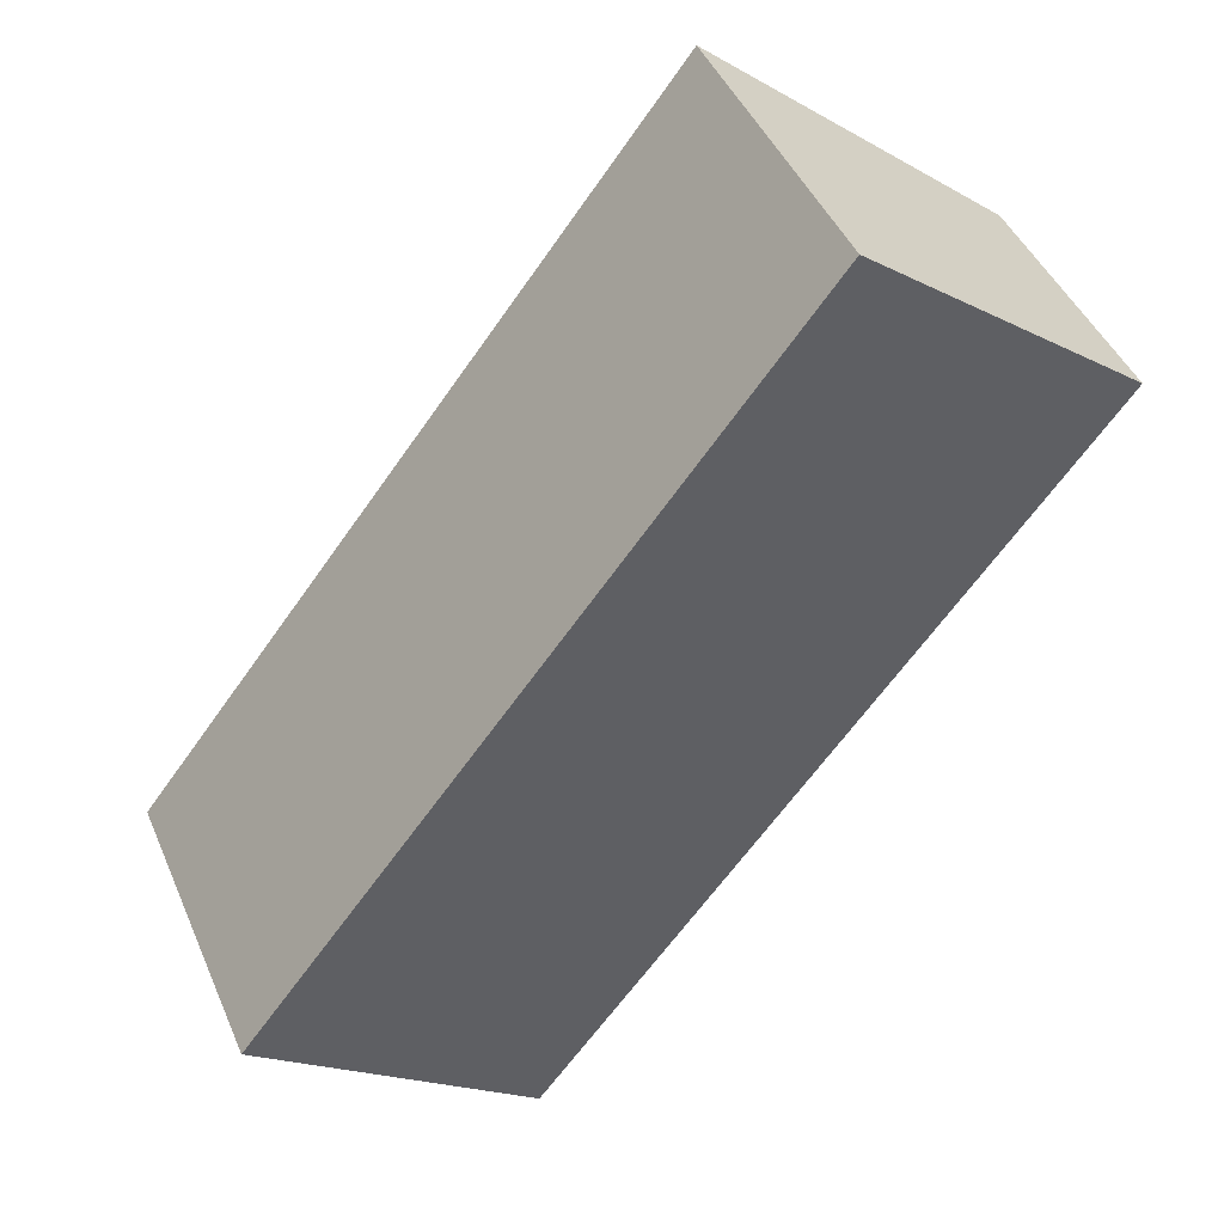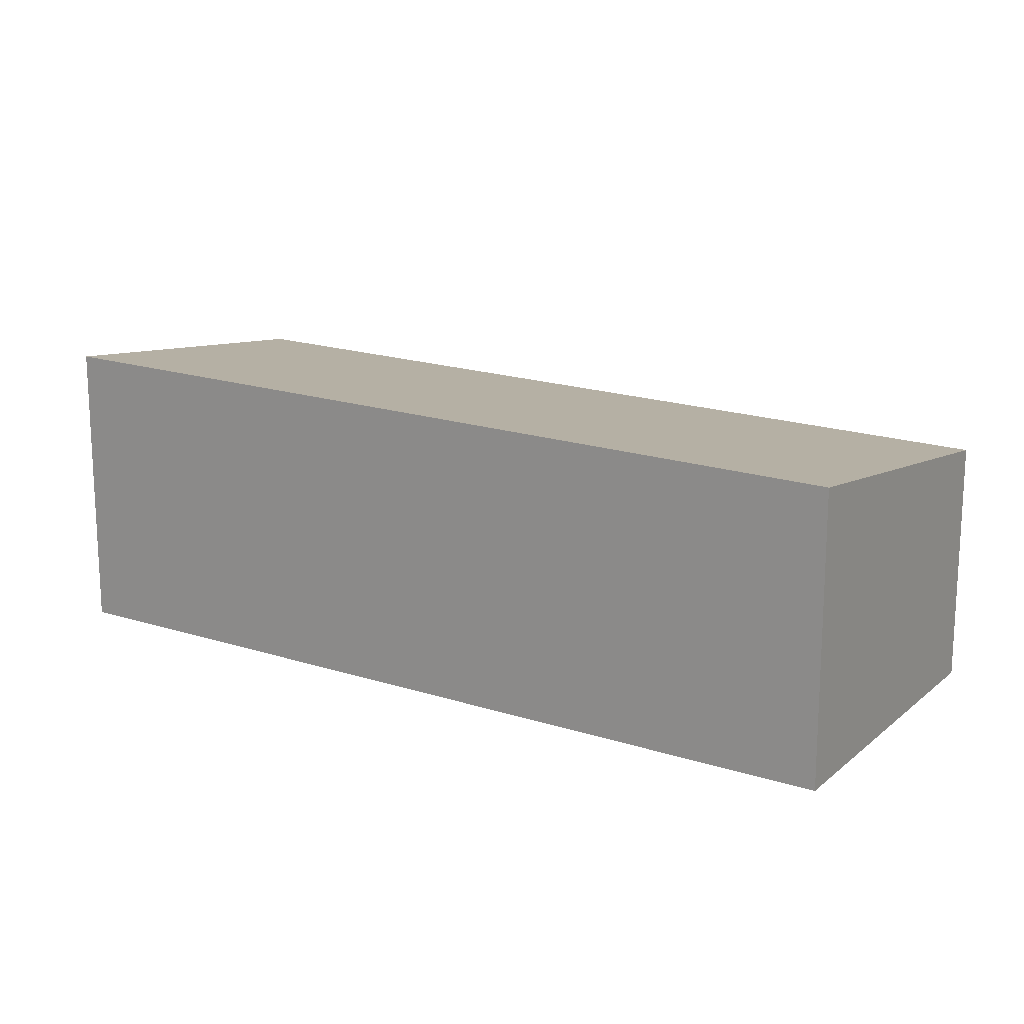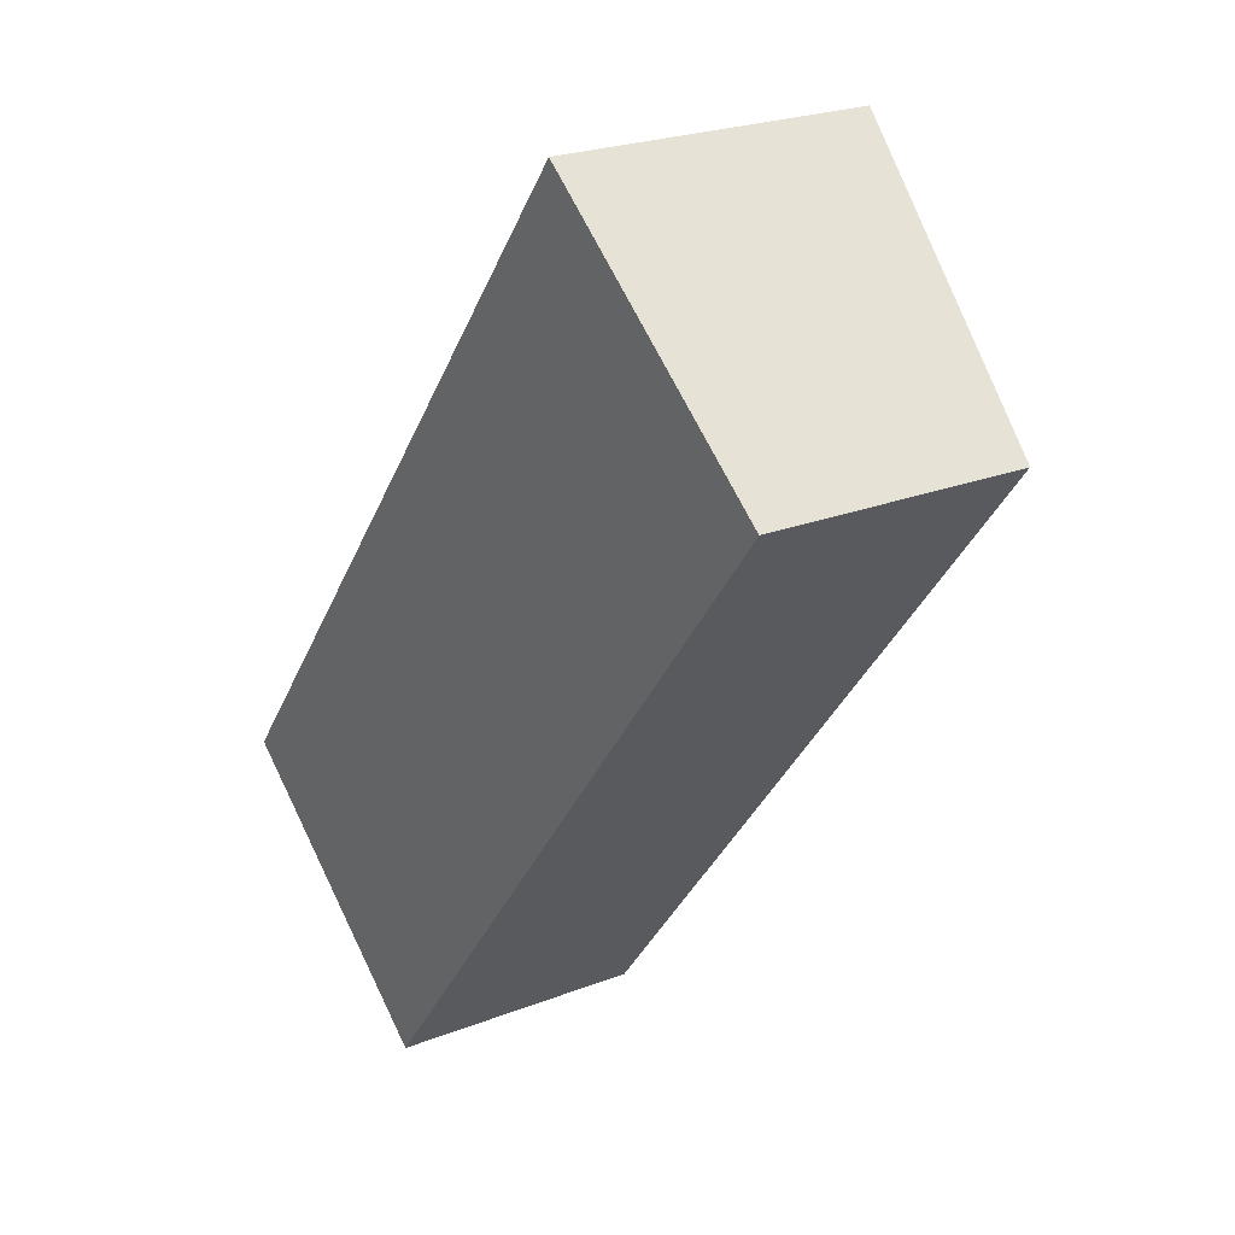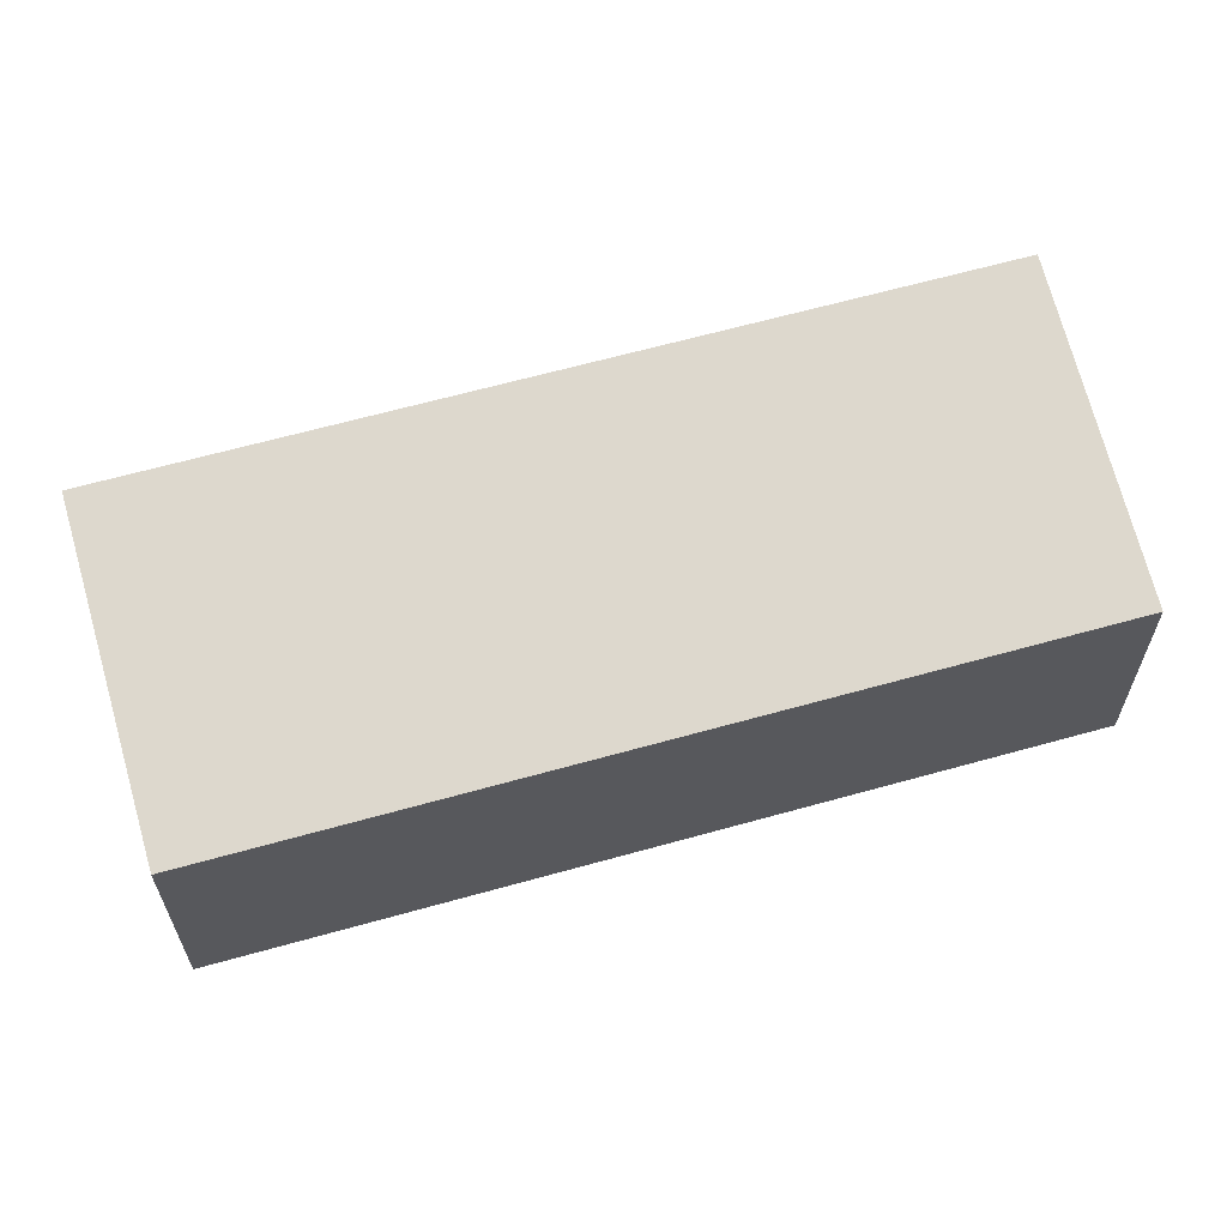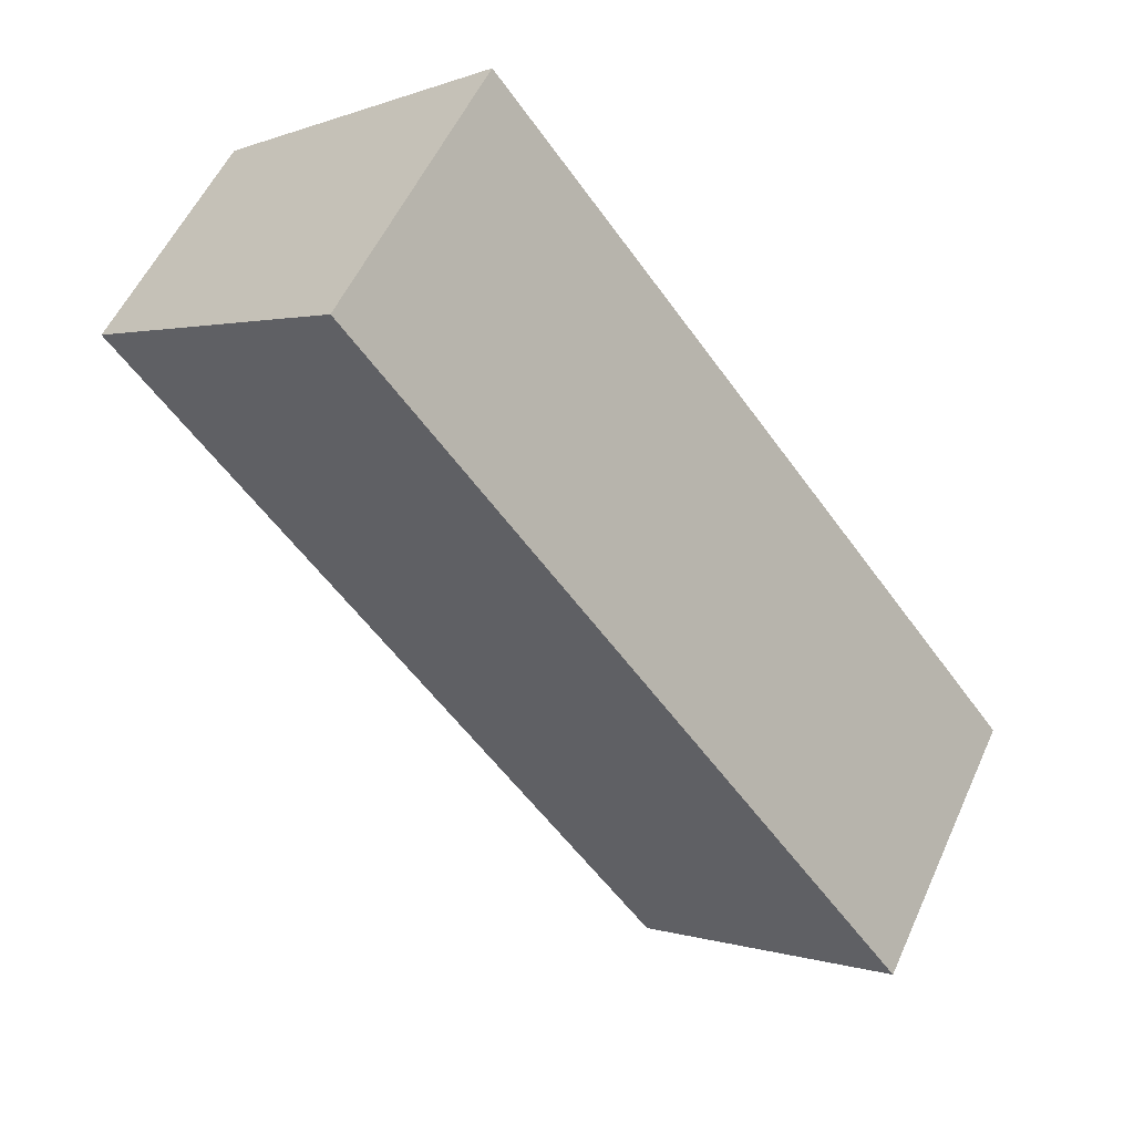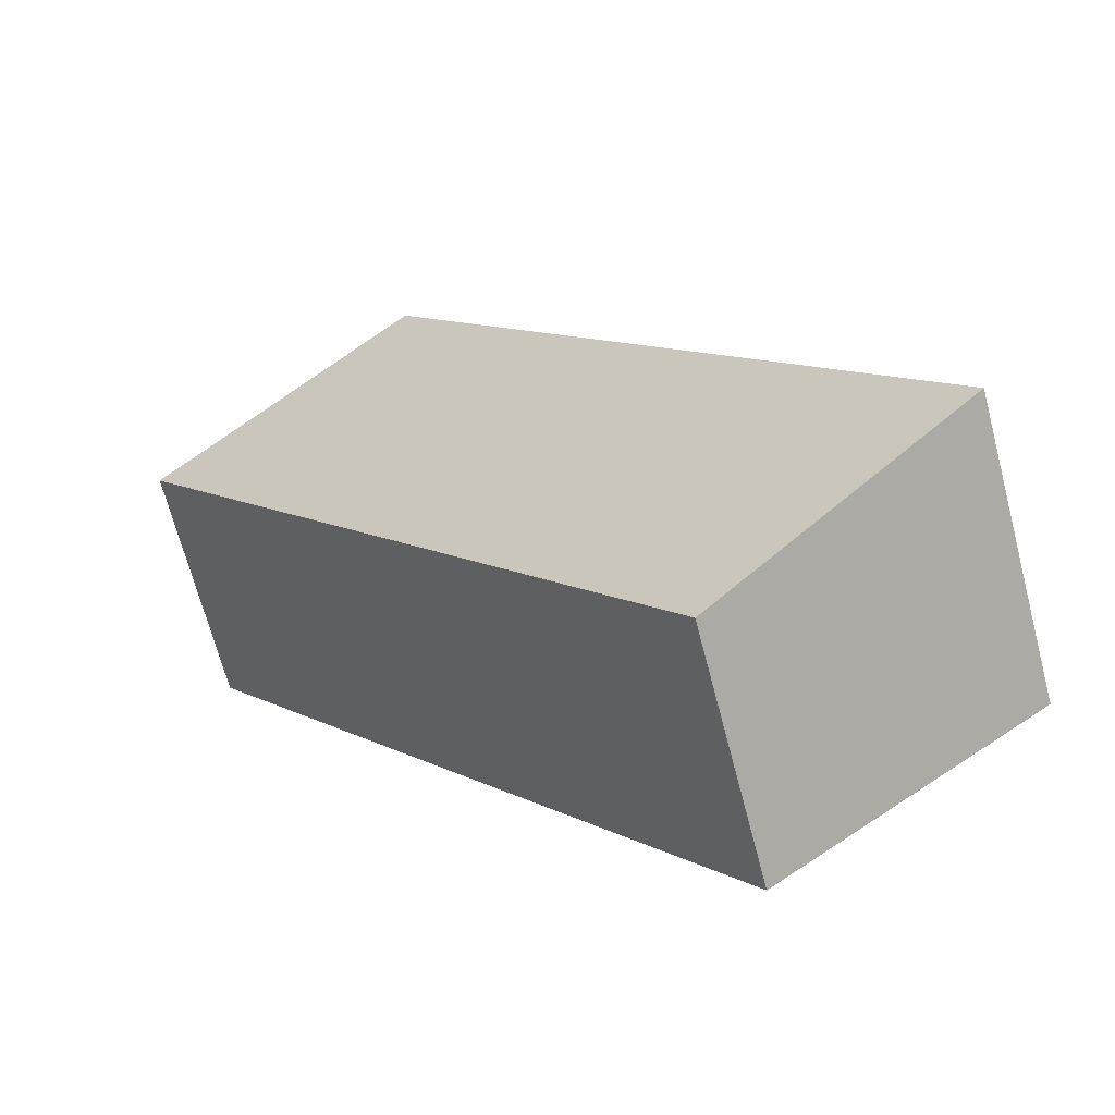
<metadata>
{"format":"obj","ext":"obj","renderer":"f3d","projection":"perspective","resolution":1024,"background":"white","views":[{"elev":44.6,"azim":-22.4,"up":"+Z"},{"elev":18.4,"azim":-20.2,"up":"+Y"},{"elev":23.5,"azim":56.7,"up":"+Z"},{"elev":64.3,"azim":112.0,"up":"+Y"},{"elev":54.6,"azim":-156.0,"up":"+Z"},{"elev":-68.6,"azim":-165.3,"up":"+Z"}]}
</metadata>
<code>
v  0 4.048 2.479e-16
v  11 3.336 6.643
v  3.668 3.336 -2.838
v  7.335 4.048 9.481
v  11 -4.068e-16 6.643
v  3.668 1.738e-16 -2.838
v  0 0 0
v  7.335 -5.805e-16 9.481
g defaultobject
f 1 2 3
f 2 1 4
f 5 3 2
f 3 5 6
f 3 7 1
f 7 3 6
f 7 4 1
f 4 7 8
f 8 2 4
f 2 8 5
f 5 7 6
f 7 5 8

</code>
